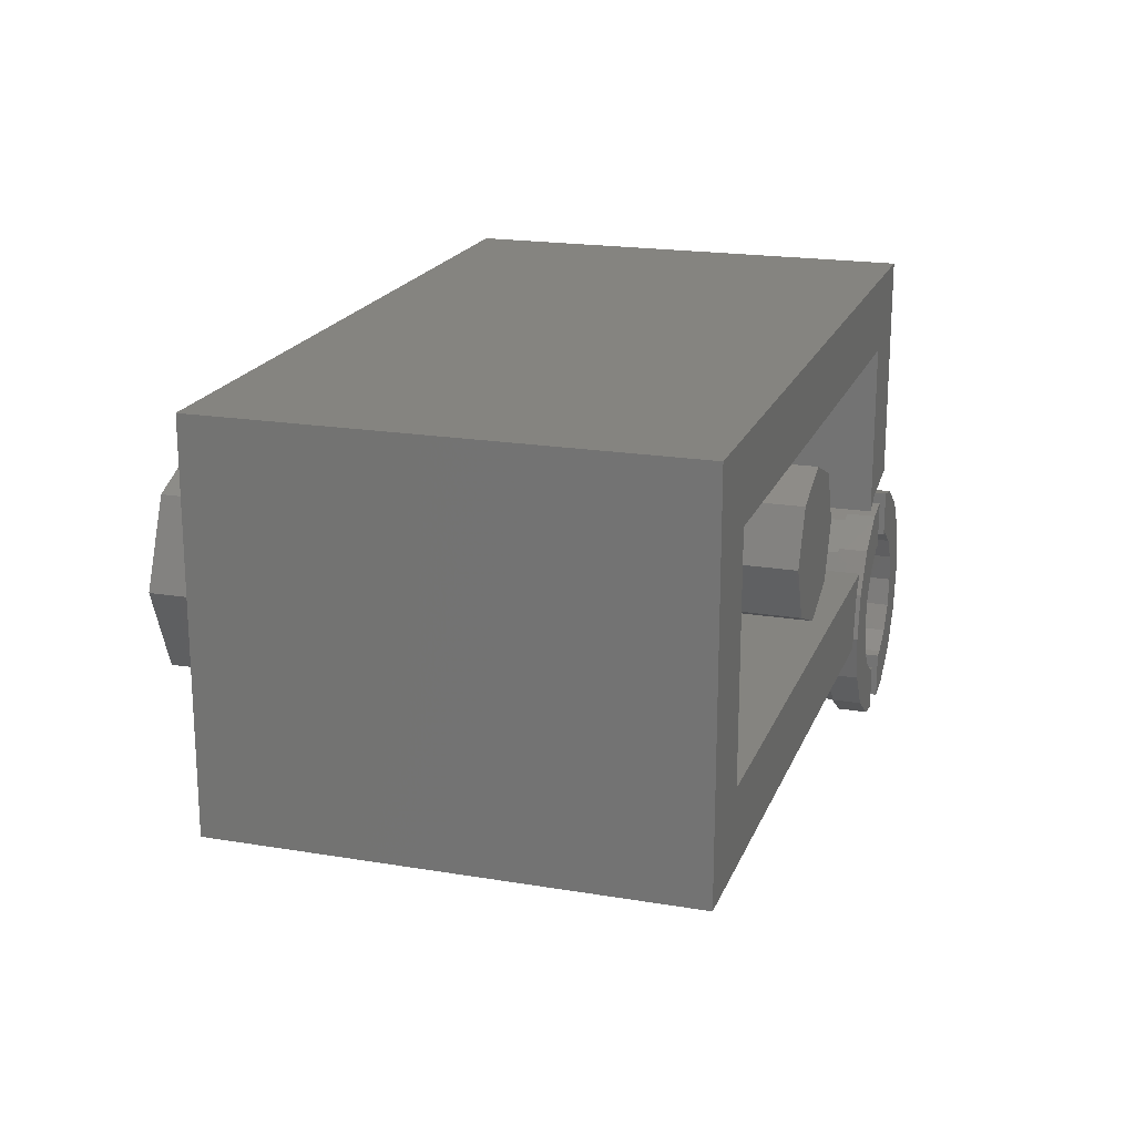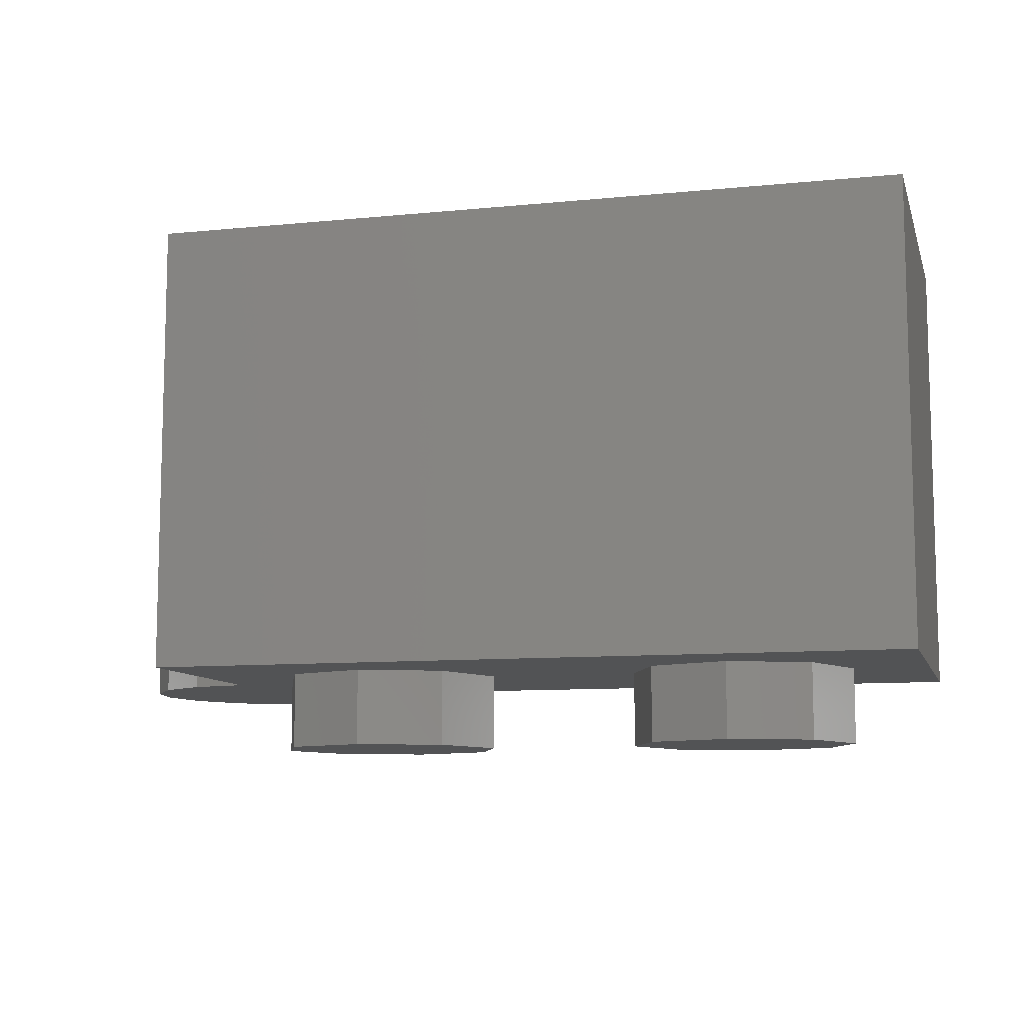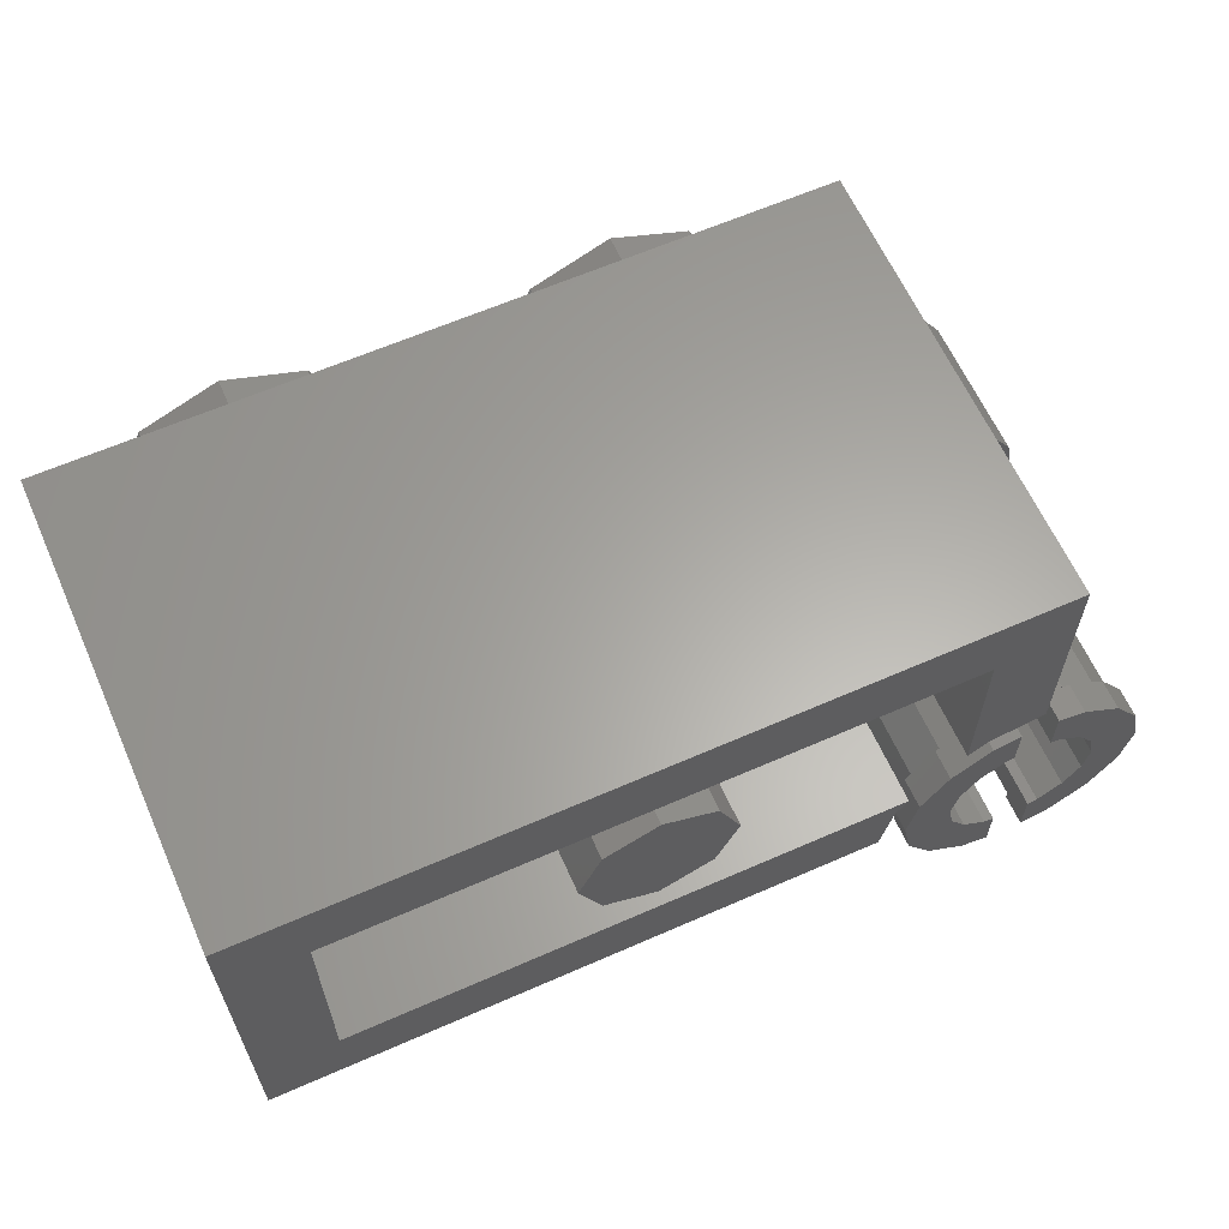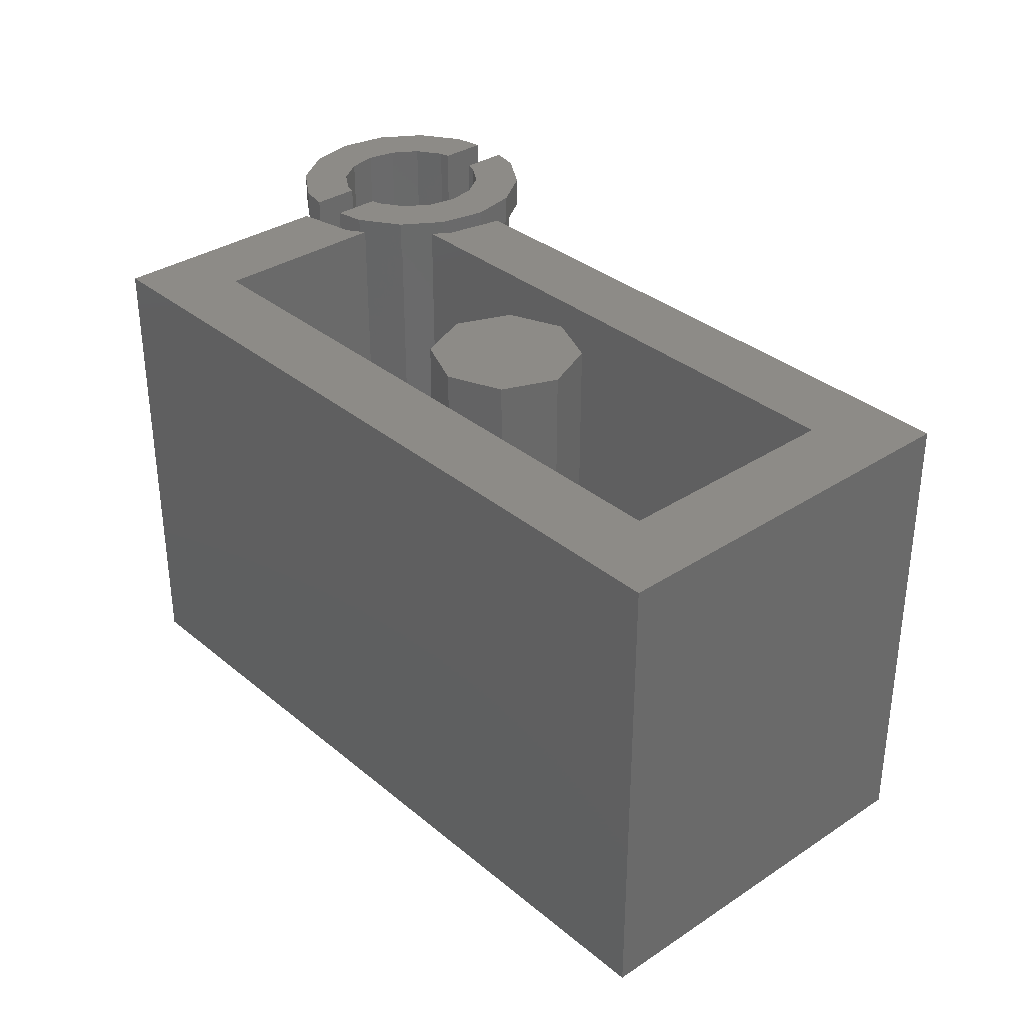
<metadata>
{"format":"stl","ext":"stl","renderer":"f3d","projection":"perspective","resolution":1024,"background":"white","views":[{"elev":19.4,"azim":107.4,"up":"+Z"},{"elev":-9.5,"azim":14.6,"up":"+Y"},{"elev":62.6,"azim":156.0,"up":"+Z"},{"elev":33.9,"azim":48.2,"up":"+Y"}]}
</metadata>
<code>
# stl→obj: 340 verts, 504 faces
v 1.44 0.96 0.16
v 0.2957 0.96 0.1226
v 0.2706 0.96 0.16
v 0.16 0.96 0.2706
v 0.1226 0.96 0.2957
v 0.16 0.96 0.64
v 0.96 0.96 0.4
v 0.9131 0.96 0.2869
v 0.8 0.96 0.4
v 0.8 0.96 0.24
v 0.6869 0.96 0.2869
v 0.64 0.96 0.4
v 0.6869 0.96 0.5131
v 0.8 0.96 0.56
v 0.9131 0.96 0.5131
v 0.32 0.32 0
v 0.2956 0.32 -0.1225
v 0 0.32 0
v 0.2263 0.32 -0.2263
v 0.1225 0.32 -0.2956
v 0 0.32 -0.32
v -0.1225 0.32 -0.2956
v -0.2263 0.32 -0.2263
v -0.2956 0.32 -0.1225
v -0.32 0.32 -0
v -0.2956 0.32 0.1225
v -0.2263 0.32 0.2263
v -0.1225 0.32 0.2956
v -0 0.32 0.32
v 0.1225 0.32 0.2956
v 0.2263 0.32 0.2263
v 0.2956 0.32 0.1225
v 0 0 0
v 0.32 0 0
v 0.2956 0 0.1225
v 0.2263 0 0.2263
v 0.1225 0 0.2956
v -0 0 0.32
v -0.1225 0 0.2956
v -0.2263 0 0.2263
v -0.2956 0 0.1225
v -0.32 0 -0
v -0.2956 0 -0.1225
v -0.2263 0 -0.2263
v -0.1225 0 -0.2956
v 0 0 -0.32
v 0.1225 0 -0.2956
v 0.2263 0 -0.2263
v 0.2956 0 -0.1225
v 0.32 0 0.32
v 0 0.688 -0.24
v 0.01531 0.6904 -0.237
v 0.04 0.688 -0.232
v 0.02828 0.6974 -0.2344
v 0.03696 0.7078 -0.2326
v 0.04 0.72 -0.232
v -0.04 0.688 -0.232
v -0.04 0.72 -0.232
v -0.03696 0.7078 -0.2326
v -0.02828 0.6974 -0.2344
v -0.01531 0.6904 -0.237
v 0 0.688 0.24
v -0.01531 0.6904 0.237
v -0.04 0.688 0.232
v -0.02828 0.6974 0.2344
v -0.03696 0.7078 0.2326
v -0.04 0.72 0.232
v 0.04 0.688 0.232
v 0.04 0.72 0.232
v 0.03696 0.7078 0.2326
v 0.02828 0.6974 0.2344
v 0.01531 0.6904 0.237
v 0.04 0.688 -0.152
v 0.04 0.72 -0.152
v 0.03696 0.7078 -0.1526
v 0.02828 0.6974 -0.1544
v 0.01531 0.6904 -0.157
v 0 0.688 -0.16
v -0.01531 0.6904 -0.157
v -0.04 0.688 -0.152
v -0.02828 0.6974 -0.1544
v -0.03696 0.7078 -0.1526
v -0.04 0.72 -0.152
v -0.04 0.688 0.152
v -0.04 0.72 0.152
v -0.03696 0.7078 0.1526
v -0.02828 0.6974 0.1544
v -0.01531 0.6904 0.157
v 0 0.688 0.16
v 0.01531 0.6904 0.157
v 0.04 0.688 0.152
v 0.02828 0.6974 0.1544
v 0.03696 0.7078 0.1526
v 0.04 0.72 0.152
v 0.2957 0.32 0.1226
v 0.2706 0.32 0.16
v 0.16 0.32 0.2706
v 0.1226 0.32 0.2957
v 0 0.32 0.32
v 0 0.96 0.32
v 0.32 0.96 0
v 0 0.96 0.8
v 1.6 0.96 0.8
v 1.44 0.96 0.64
v 1.6 0.96 0
v 1.44 0.16 0.16
v 0.16 0.16 0.16
v 0.16 0.16 0.64
v 1.44 0.16 0.64
v 1.6 0 0.8
v 0 0 0.8
v 0 0 0.32
v 1.6 0 0
v 0.2706 0.16 0.16
v 0.16 0.16 0.2706
v 0.96 0.16 0.4
v 0.9131 0.16 0.2869
v 0.8 0.16 0.24
v 0.6869 0.16 0.2869
v 0.64 0.16 0.4
v 0.6869 0.16 0.5131
v 0.8 0.16 0.56
v 0.9131 0.16 0.5131
v 0.2956 0.16 0.1225
v 0.2263 0.16 0.2263
v 0.1225 0.16 0.2956
v 0.09184 0.688 0.2217
v 0.09184 0.896 0.2217
v 0.04 0.896 0.232
v 0.09184 0.688 -0.2217
v 0.04 0.896 -0.232
v 0.09184 0.896 -0.2217
v -0.09184 0.688 -0.2217
v -0.09184 0.896 -0.2217
v -0.04 0.896 -0.232
v -0.09184 0.688 0.2217
v -0.04 0.896 0.232
v -0.09184 0.896 0.2217
v 0.09952 0.896 0.2402
v 0.04 0.896 0.252
v 0.04 0.896 -0.252
v 0.09952 0.896 -0.2402
v -0.09952 0.896 -0.2402
v -0.04 0.896 -0.252
v -0.04 0.896 0.252
v -0.09952 0.896 0.2402
v 0.09952 0.96 0.2402
v 0.04 0.96 0.252
v 0.04 0.96 -0.252
v 0.09952 0.96 -0.2402
v -0.09952 0.96 -0.2402
v -0.04 0.96 -0.252
v -0.04 0.96 0.252
v -0.09952 0.96 0.2402
v 0.04 0.896 0.152
v 0.04 0.96 0.152
v 0.06124 0.96 0.1478
v 0.04 0.96 -0.152
v 0.06124 0.96 -0.1478
v 0.04 0.896 -0.152
v -0.04 0.896 -0.152
v -0.04 0.96 -0.152
v -0.06124 0.96 -0.1478
v -0.04 0.96 0.152
v -0.06124 0.96 0.1478
v -0.04 0.896 0.152
v 0.06124 0.688 0.1478
v 0.06124 0.688 -0.1478
v -0.06124 0.688 -0.1478
v -0.06124 0.688 0.1478
v 0 0.32 0.24
v 0.09184 0.32 0.2217
v 0.1697 0.32 0.1697
v 0.1697 0.688 0.1697
v 0.2217 0.32 0.09184
v 0.2217 0.688 0.09184
v 0.24 0.32 -0
v 0.24 0.688 -0
v 0.2217 0.32 -0.09184
v 0.2217 0.688 -0.09184
v 0.1697 0.32 -0.1697
v 0.1697 0.688 -0.1697
v 0.09184 0.32 -0.2217
v -0 0.32 -0.24
v -0 0.688 -0.24
v -0.09184 0.32 -0.2217
v -0.1697 0.32 -0.1697
v -0.1697 0.688 -0.1697
v -0.2217 0.32 -0.09184
v -0.2217 0.688 -0.09184
v -0.24 0.32 0
v -0.24 0.688 0
v -0.2217 0.32 0.09184
v -0.2217 0.688 0.09184
v -0.1697 0.32 0.1697
v -0.1697 0.688 0.1697
v -0.09184 0.32 0.2217
v -0.1697 0.896 -0.1697
v -0.2217 0.896 -0.09184
v -0.24 0.688 -0
v -0.24 0.896 -0
v -0.2217 0.896 0.09184
v -0.1697 0.896 0.1697
v 0.1697 0.896 0.1697
v 0.2217 0.896 0.09184
v 0.24 0.688 0
v 0.24 0.896 0
v 0.2217 0.896 -0.09184
v 0.1697 0.896 -0.1697
v 0.0995 0.96 0.2402
v 0.0995 0.896 0.2402
v 0.1838 0.896 0.1838
v 0.1838 0.96 0.1838
v 0.2402 0.896 0.0995
v 0.2402 0.96 0.0995
v 0.26 0.896 0
v 0.26 0.96 0
v 0.2402 0.896 -0.0995
v 0.2402 0.96 -0.0995
v 0.1838 0.896 -0.1838
v 0.1838 0.96 -0.1838
v 0.0995 0.896 -0.2402
v 0.0995 0.96 -0.2402
v -0.0995 0.96 -0.2402
v -0.0995 0.896 -0.2402
v -0.1838 0.896 -0.1838
v -0.1838 0.96 -0.1838
v -0.2402 0.896 -0.0995
v -0.2402 0.96 -0.0995
v -0.26 0.896 -0
v -0.26 0.96 -0
v -0.2402 0.896 0.0995
v -0.2402 0.96 0.0995
v -0.1838 0.896 0.1838
v -0.1838 0.96 0.1838
v -0.0995 0.896 0.2402
v -0.0995 0.96 0.2402
v 0 0.32 0.16
v -0.06123 0.32 0.1478
v -0.06123 0.688 0.1478
v -0.1131 0.32 0.1131
v -0.1131 0.688 0.1131
v -0.1478 0.32 0.06123
v -0.1478 0.688 0.06123
v -0.16 0.32 0
v -0.16 0.688 0
v -0.1478 0.32 -0.06123
v -0.1478 0.688 -0.06123
v -0.1131 0.32 -0.1131
v -0.1131 0.688 -0.1131
v -0.06123 0.32 -0.1478
v -0.06123 0.688 -0.1478
v -0 0.32 -0.16
v -0 0.688 -0.16
v 0.06123 0.32 -0.1478
v 0.06123 0.688 -0.1478
v 0.1131 0.32 -0.1131
v 0.1131 0.688 -0.1131
v 0.1478 0.32 -0.06123
v 0.1478 0.688 -0.06123
v 0.16 0.32 -0
v 0.16 0.688 -0
v 0.1478 0.32 0.06123
v 0.1478 0.688 0.06123
v 0.1131 0.32 0.1131
v 0.1131 0.688 0.1131
v 0.06123 0.32 0.1478
v 0.06123 0.688 0.1478
v 0.06123 0.96 -0.1478
v 0.1131 0.96 -0.1131
v 0.1478 0.96 -0.06123
v 0.16 0.688 0
v 0.16 0.96 0
v 0.1478 0.96 0.06123
v 0.1131 0.96 0.1131
v 0.06123 0.96 0.1478
v -0.06123 0.96 0.1478
v -0.1131 0.96 0.1131
v -0.1478 0.96 0.06123
v -0.16 0.688 -0
v -0.16 0.96 -0
v -0.1478 0.96 -0.06123
v -0.1131 0.96 -0.1131
v -0.06123 0.96 -0.1478
v 0.09184 0.96 0.2217
v 0.1697 0.96 0.1697
v 0.2217 0.96 0.09184
v 0.24 0.96 0
v 0.2217 0.96 -0.09184
v 0.1697 0.96 -0.1697
v 0.09184 0.96 -0.2217
v -0.09184 0.96 -0.2217
v -0.1697 0.96 -0.1697
v -0.2217 0.96 -0.09184
v -0.24 0.96 -0
v -0.2217 0.96 0.09184
v -0.1697 0.96 0.1697
v -0.09184 0.96 0.2217
v 0.26 0.896 -0
v 0.24 0.896 -0
v -0.26 0.896 0
v -0.24 0.896 0
v 0.26 0.96 -0
v 0.24 0.96 -0
v -0.26 0.96 0
v -0.24 0.96 0
v 0.64 -0.16 0.4
v 0.64 0 0.4
v 0.5697 0 0.5697
v 0.5697 -0.16 0.5697
v 0.4 0 0.64
v 0.4 -0.16 0.64
v 0.2303 0 0.5697
v 0.2303 -0.16 0.5697
v 0.16 0 0.4
v 0.16 -0.16 0.4
v 0.2303 0 0.2303
v 0.2303 -0.16 0.2303
v 0.4 0 0.16
v 0.4 -0.16 0.16
v 0.5697 0 0.2303
v 0.5697 -0.16 0.2303
v 1.44 -0.16 0.4
v 1.44 0 0.4
v 1.37 0 0.5697
v 1.37 -0.16 0.5697
v 1.2 0 0.64
v 1.2 -0.16 0.64
v 1.03 0 0.5697
v 1.03 -0.16 0.5697
v 0.96 0 0.4
v 0.96 -0.16 0.4
v 1.03 0 0.2303
v 1.03 -0.16 0.2303
v 1.2 0 0.16
v 1.2 -0.16 0.16
v 1.37 0 0.2303
v 1.37 -0.16 0.2303
v 0.4 -0.16 0.4
v 1.2 -0.16 0.4
f 1 2 3
f 4 5 6
f 7 8 9
f 8 10 9
f 10 11 9
f 11 12 9
f 12 13 9
f 13 14 9
f 14 15 9
f 15 7 9
f 16 17 18
f 17 19 18
f 19 20 18
f 20 21 18
f 21 22 18
f 22 23 18
f 23 24 18
f 24 25 18
f 25 26 18
f 26 27 18
f 27 28 18
f 28 29 18
f 29 30 18
f 30 31 18
f 31 32 18
f 32 16 18
f 33 34 35
f 33 35 36
f 33 36 37
f 33 37 38
f 33 38 39
f 33 39 40
f 33 40 41
f 33 41 42
f 33 42 43
f 33 43 44
f 33 44 45
f 33 45 46
f 33 46 47
f 33 47 48
f 33 48 49
f 33 49 34
f 50 38 37
f 50 37 36
f 50 36 35
f 50 35 34
f 51 52 53
f 52 54 53
f 54 55 53
f 55 56 53
f 57 58 59
f 57 59 60
f 57 60 61
f 57 61 51
f 62 63 64
f 63 65 64
f 65 66 64
f 66 67 64
f 68 69 70
f 68 70 71
f 68 71 72
f 68 72 62
f 73 74 75
f 73 75 76
f 73 76 77
f 73 77 78
f 78 79 80
f 79 81 80
f 81 82 80
f 82 83 80
f 84 85 86
f 84 86 87
f 84 87 88
f 84 88 89
f 89 90 91
f 90 92 91
f 92 93 91
f 93 94 91
f 3 2 95
f 3 95 96
f 5 4 97
f 5 97 98
f 98 99 100
f 98 100 5
f 16 95 2
f 16 2 101
f 102 6 5
f 102 5 100
f 103 104 6
f 103 6 102
f 105 1 104
f 105 104 103
f 101 2 1
f 101 1 105
f 106 107 108
f 106 108 109
f 110 111 112
f 110 112 50
f 113 110 50
f 113 50 34
f 3 114 106
f 3 106 1
f 6 108 115
f 6 115 4
f 7 116 117
f 7 117 8
f 8 117 118
f 8 118 10
f 10 118 119
f 10 119 11
f 11 119 120
f 11 120 12
f 12 120 121
f 12 121 13
f 13 121 122
f 13 122 14
f 14 122 123
f 14 123 15
f 15 123 116
f 15 116 7
f 112 99 28
f 112 28 39
f 39 28 27
f 39 27 40
f 40 27 26
f 40 26 41
f 41 26 25
f 41 25 42
f 42 25 24
f 42 24 43
f 43 24 23
f 43 23 44
f 44 23 22
f 44 22 45
f 45 22 21
f 45 21 46
f 46 21 20
f 46 20 47
f 47 20 19
f 47 19 48
f 48 19 17
f 48 17 49
f 49 17 16
f 49 16 34
f 124 32 31
f 124 31 125
f 125 31 30
f 125 30 126
f 68 127 128
f 68 128 129
f 130 53 131
f 130 131 132
f 57 133 134
f 57 134 135
f 136 64 137
f 136 137 138
f 129 128 139
f 129 139 140
f 132 131 141
f 132 141 142
f 135 134 143
f 135 143 144
f 138 137 145
f 138 145 146
f 140 139 147
f 140 147 148
f 142 141 149
f 142 149 150
f 144 143 151
f 144 151 152
f 146 145 153
f 146 153 154
f 69 129 155
f 69 155 94
f 155 140 148
f 155 148 156
f 148 147 157
f 148 157 156
f 150 149 158
f 150 158 159
f 158 149 141
f 158 141 160
f 160 131 56
f 160 56 74
f 58 135 161
f 58 161 83
f 144 152 162
f 144 162 161
f 152 151 163
f 152 163 162
f 154 153 164
f 154 164 165
f 153 145 166
f 153 166 164
f 166 137 67
f 166 67 85
f 156 157 167
f 156 167 91
f 159 158 73
f 159 73 168
f 162 163 169
f 162 169 80
f 165 164 84
f 165 84 170
f 62 171 172
f 62 172 127
f 127 172 173
f 127 173 174
f 174 173 175
f 174 175 176
f 176 175 177
f 176 177 178
f 178 177 179
f 178 179 180
f 180 179 181
f 180 181 182
f 182 181 183
f 182 183 130
f 130 183 184
f 130 184 185
f 185 184 186
f 185 186 133
f 133 186 187
f 133 187 188
f 188 187 189
f 188 189 190
f 190 189 191
f 190 191 192
f 192 191 193
f 192 193 194
f 194 193 195
f 194 195 196
f 196 195 197
f 196 197 136
f 136 197 171
f 136 171 62
f 134 133 188
f 134 188 198
f 198 188 190
f 198 190 199
f 199 190 200
f 199 200 201
f 201 200 194
f 201 194 202
f 202 194 196
f 202 196 203
f 203 196 136
f 203 136 138
f 128 127 174
f 128 174 204
f 204 174 176
f 204 176 205
f 205 176 206
f 205 206 207
f 207 206 180
f 207 180 208
f 208 180 182
f 208 182 209
f 209 182 130
f 209 130 132
f 210 211 212
f 210 212 213
f 213 212 214
f 213 214 215
f 215 214 216
f 215 216 217
f 217 216 218
f 217 218 219
f 219 218 220
f 219 220 221
f 221 220 222
f 221 222 223
f 224 225 226
f 224 226 227
f 227 226 228
f 227 228 229
f 229 228 230
f 229 230 231
f 231 230 232
f 231 232 233
f 233 232 234
f 233 234 235
f 235 234 236
f 235 236 237
f 89 238 239
f 89 239 240
f 240 239 241
f 240 241 242
f 242 241 243
f 242 243 244
f 244 243 245
f 244 245 246
f 246 245 247
f 246 247 248
f 248 247 249
f 248 249 250
f 250 249 251
f 250 251 252
f 252 251 253
f 252 253 254
f 254 253 255
f 254 255 256
f 256 255 257
f 256 257 258
f 258 257 259
f 258 259 260
f 260 259 261
f 260 261 262
f 262 261 263
f 262 263 264
f 264 263 265
f 264 265 266
f 266 265 267
f 266 267 268
f 268 267 238
f 268 238 89
f 269 256 258
f 269 258 270
f 270 258 260
f 270 260 271
f 271 260 272
f 271 272 273
f 273 272 264
f 273 264 274
f 274 264 266
f 274 266 275
f 275 266 268
f 275 268 276
f 277 240 242
f 277 242 278
f 278 242 244
f 278 244 279
f 279 244 280
f 279 280 281
f 281 280 248
f 281 248 282
f 282 248 250
f 282 250 283
f 283 250 252
f 283 252 284
f 276 285 286
f 276 286 275
f 275 286 287
f 275 287 274
f 274 287 288
f 274 288 273
f 273 288 289
f 273 289 271
f 271 289 290
f 271 290 270
f 270 290 291
f 270 291 269
f 284 292 293
f 284 293 283
f 283 293 294
f 283 294 282
f 282 294 295
f 282 295 281
f 281 295 296
f 281 296 279
f 279 296 297
f 279 297 278
f 278 297 298
f 278 298 277
f 132 222 220
f 132 220 209
f 209 220 218
f 209 218 208
f 208 218 299
f 208 299 300
f 300 299 214
f 300 214 205
f 205 214 212
f 205 212 204
f 204 212 211
f 204 211 128
f 138 236 234
f 138 234 203
f 203 234 232
f 203 232 202
f 202 232 301
f 202 301 302
f 302 301 228
f 302 228 199
f 199 228 226
f 199 226 198
f 198 226 225
f 198 225 134
f 285 210 213
f 285 213 286
f 286 213 215
f 286 215 287
f 287 215 303
f 287 303 304
f 304 303 219
f 304 219 289
f 289 219 221
f 289 221 290
f 290 221 223
f 290 223 291
f 292 224 227
f 292 227 293
f 293 227 229
f 293 229 294
f 294 229 305
f 294 305 306
f 306 305 233
f 306 233 296
f 296 233 235
f 296 235 297
f 297 235 237
f 297 237 298
f 51 78 77
f 51 77 52
f 52 77 76
f 52 76 54
f 54 76 75
f 54 75 55
f 55 75 74
f 55 74 56
f 58 83 82
f 58 82 59
f 59 82 81
f 59 81 60
f 60 81 79
f 60 79 61
f 61 79 78
f 61 78 51
f 62 89 88
f 62 88 63
f 63 88 87
f 63 87 65
f 65 87 86
f 65 86 66
f 66 86 85
f 66 85 67
f 69 94 93
f 69 93 70
f 70 93 92
f 70 92 71
f 71 92 90
f 71 90 72
f 72 90 89
f 72 89 62
f 307 308 309
f 307 309 310
f 310 309 311
f 310 311 312
f 312 311 313
f 312 313 314
f 314 313 315
f 314 315 316
f 316 315 317
f 316 317 318
f 318 317 319
f 318 319 320
f 320 319 321
f 320 321 322
f 322 321 308
f 322 308 307
f 323 324 325
f 323 325 326
f 326 325 327
f 326 327 328
f 328 327 329
f 328 329 330
f 330 329 331
f 330 331 332
f 332 331 333
f 332 333 334
f 334 333 335
f 334 335 336
f 336 335 337
f 336 337 338
f 338 337 324
f 338 324 323
f 103 102 111
f 103 111 110
f 103 110 113
f 103 113 105
f 101 105 113
f 101 113 34
f 112 111 102
f 112 102 100
f 1 106 109
f 1 109 104
f 109 108 6
f 109 6 104
f 339 307 310
f 339 310 312
f 339 312 314
f 339 314 316
f 339 316 318
f 339 318 320
f 339 320 322
f 339 322 307
f 340 323 326
f 340 326 328
f 340 328 330
f 340 330 332
f 340 332 334
f 340 334 336
f 340 336 338
f 340 338 323

</code>
